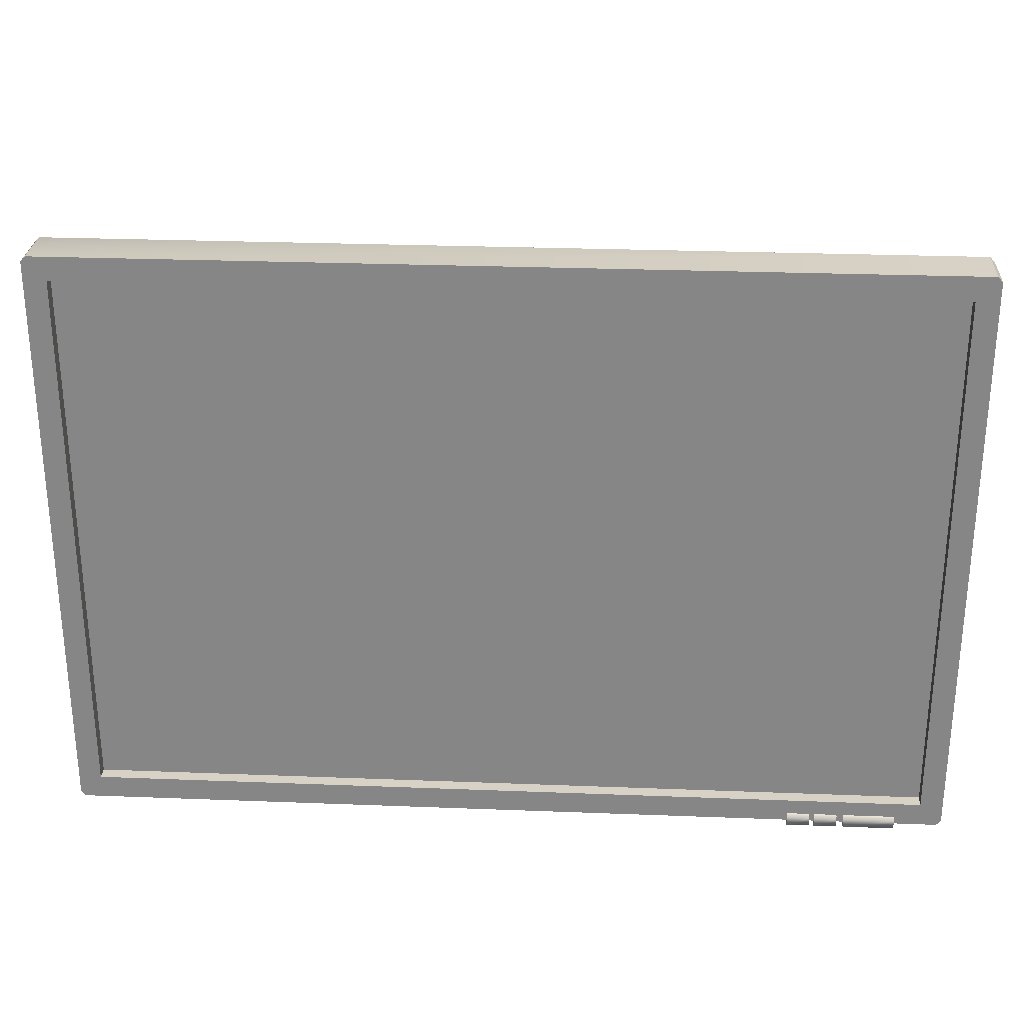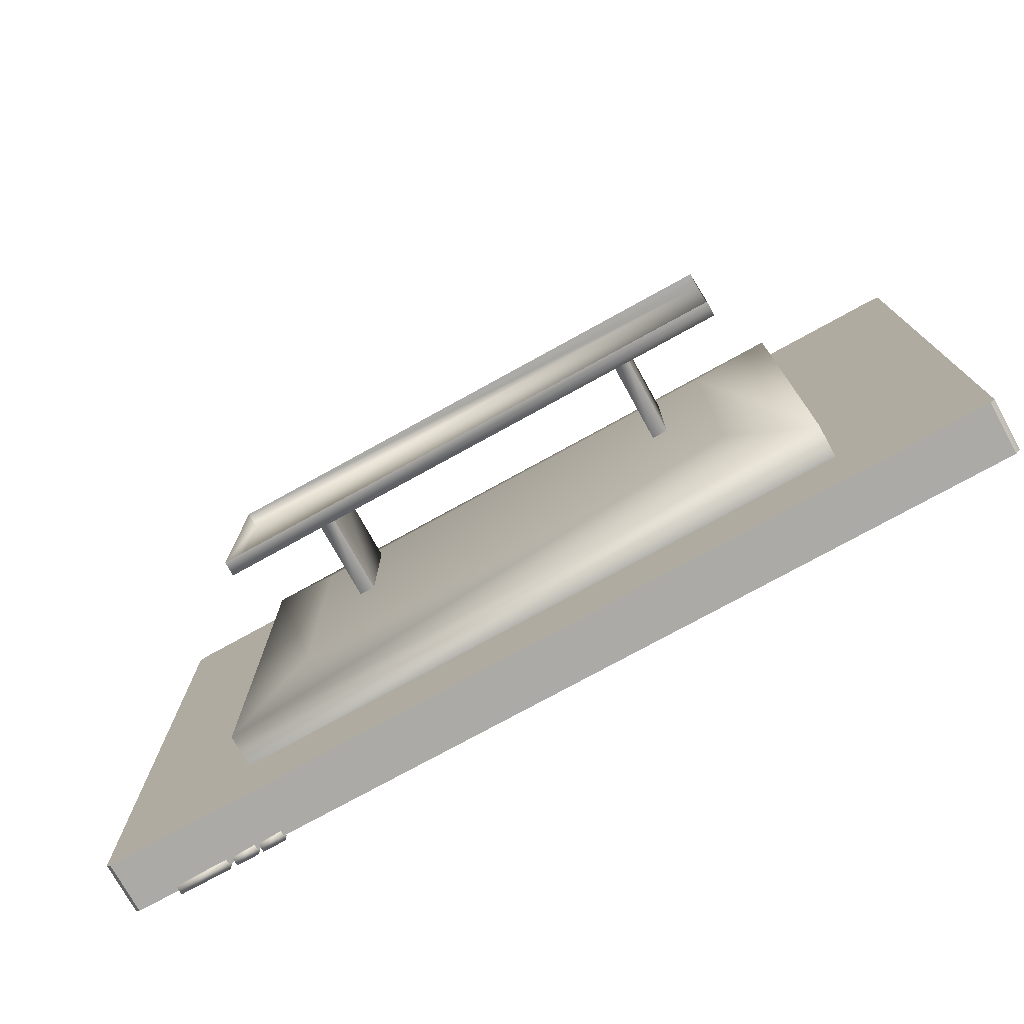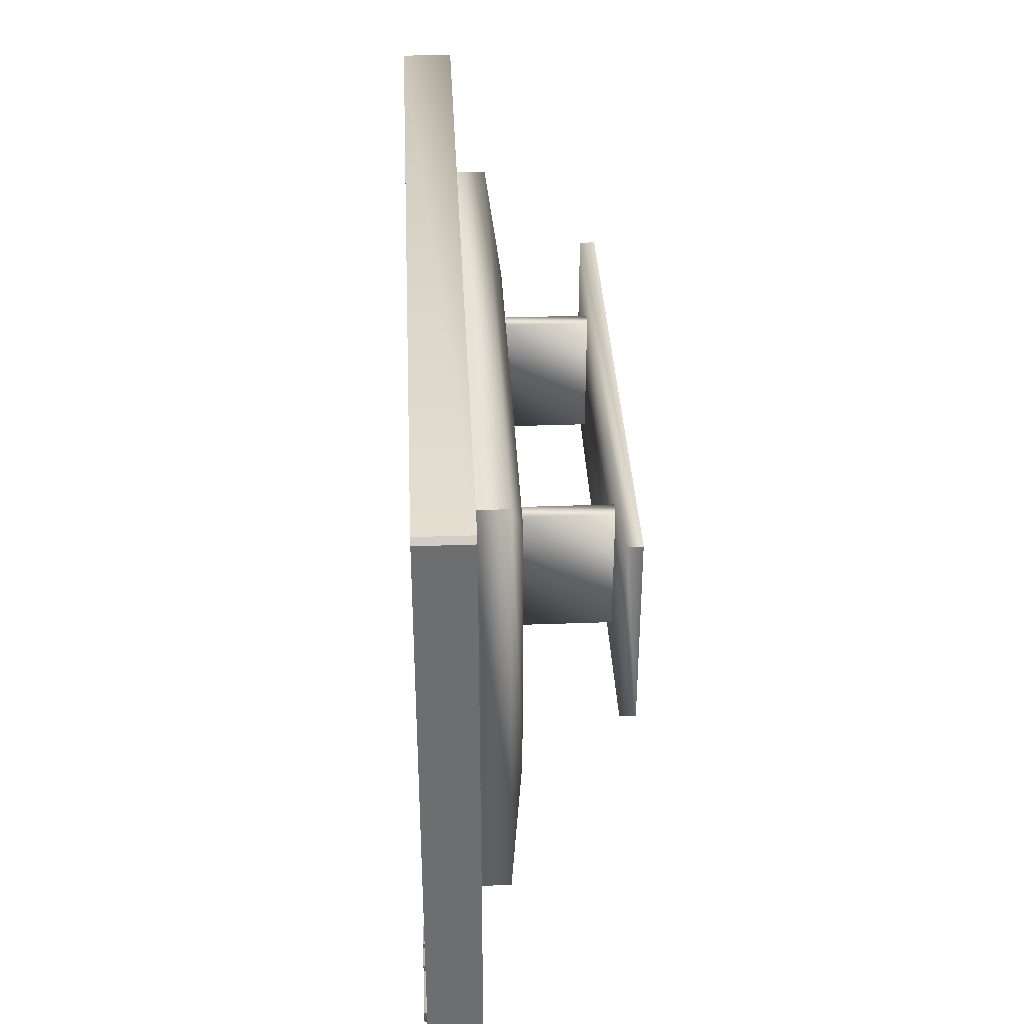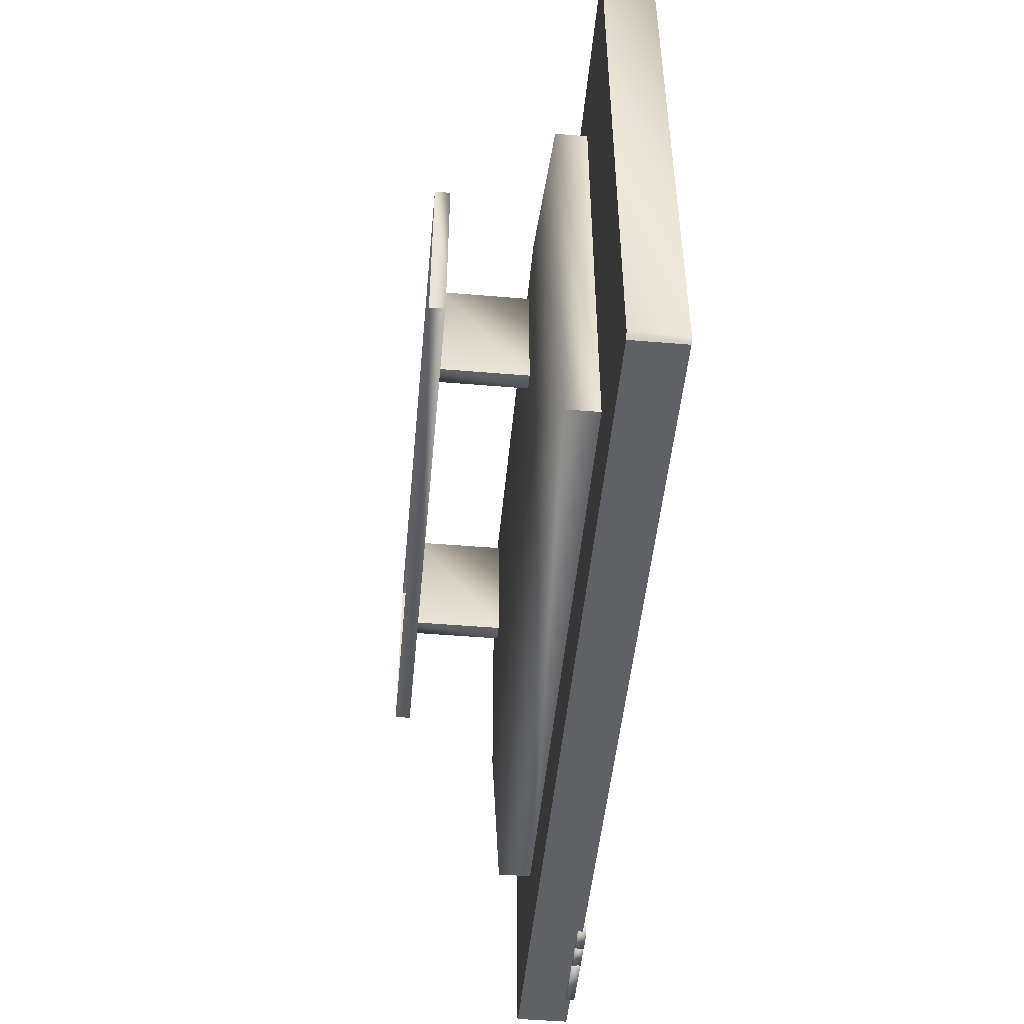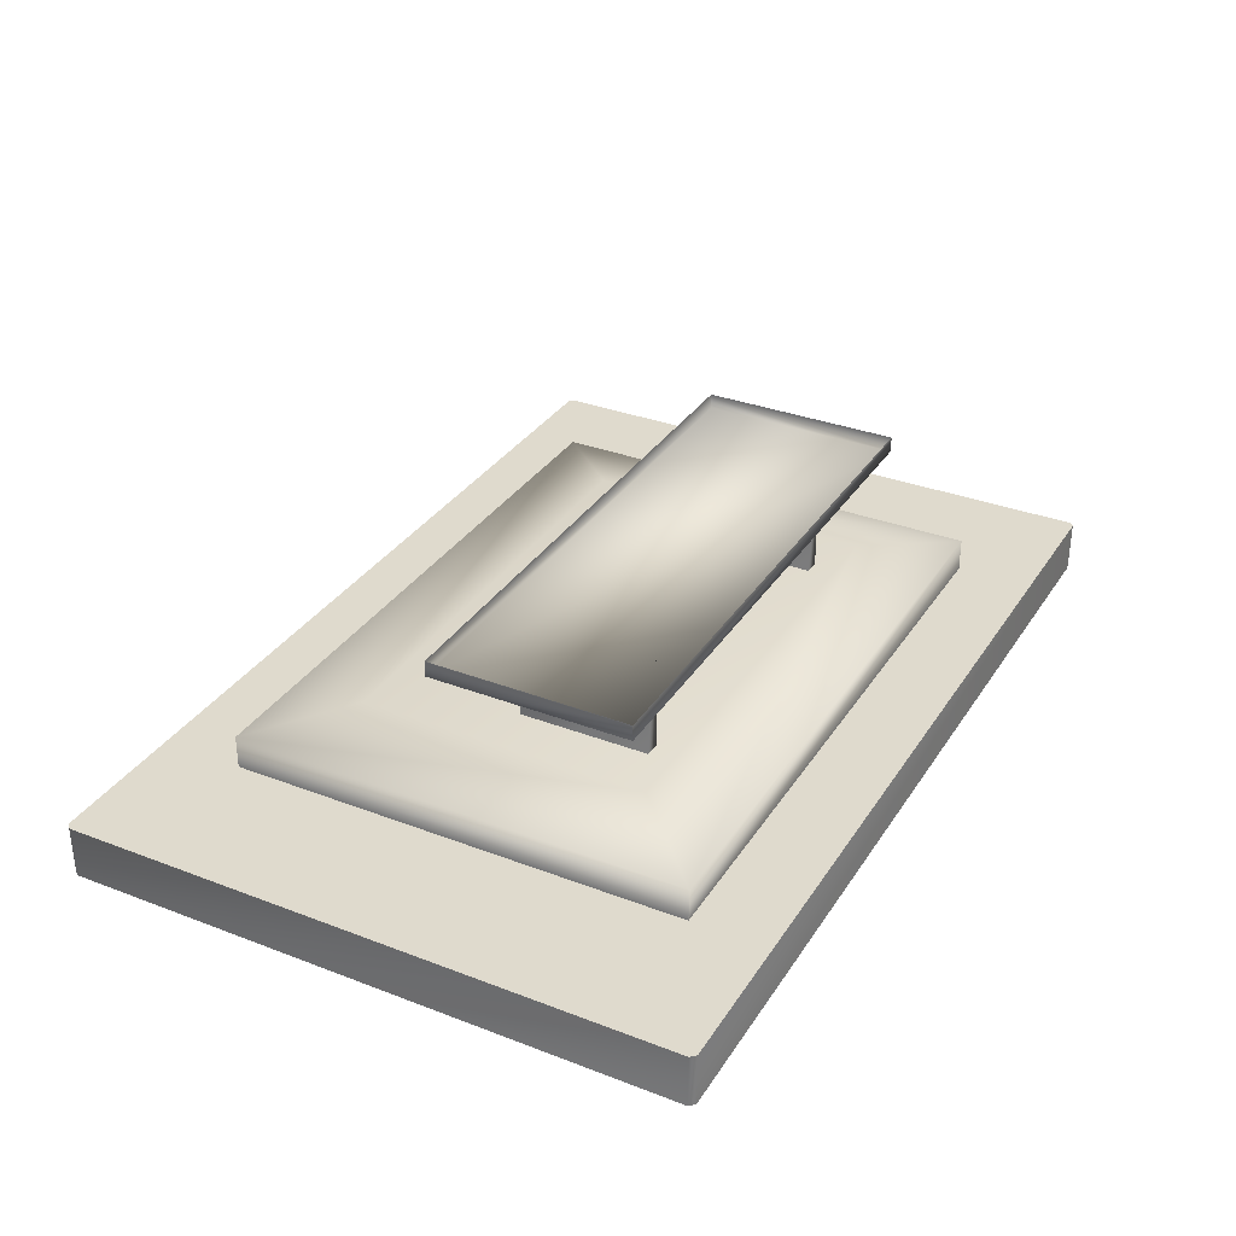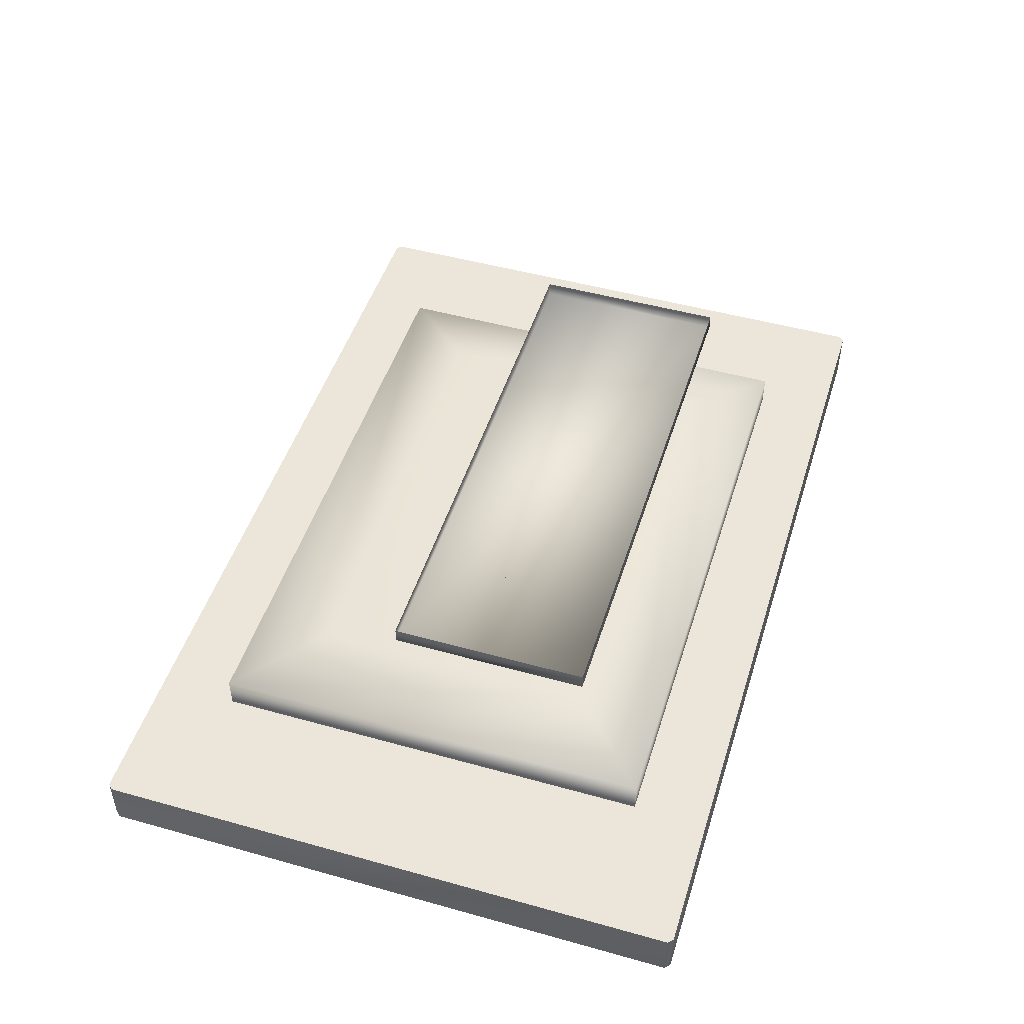
<metadata>
{"format":"obj","ext":"obj","renderer":"f3d","projection":"perspective","resolution":1024,"background":"white","views":[{"elev":27.5,"azim":-176.6,"up":"+Y"},{"elev":-75.7,"azim":28.9,"up":"+Y"},{"elev":36.1,"azim":-92.7,"up":"+Y"},{"elev":-48.9,"azim":84.7,"up":"+Y"},{"elev":32.9,"azim":117.9,"up":"+Z"},{"elev":48.5,"azim":107.3,"up":"+Z"}]}
</metadata>
<code>
v -38.4 -26.44 3.942
v 38.78 -26.44 3.942
v 39.2 -25.99 3.942
v 39.2 25.47 3.942
v 38.78 25.91 3.942
v -38.4 25.91 3.942
v -38.81 25.47 3.942
v -38.81 -25.99 3.942
v -36.84 -24.34 0.6613
v -36.84 23.81 0.6613
v 37.23 23.81 0.6613
v 37.23 -24.34 0.6613
v -38.81 25.47 -0.4987
v -38.81 -25.99 -0.4987
v 38.78 25.91 -0.4987
v -38.4 25.91 -0.4987
v 39.2 -25.99 -0.4987
v 39.2 25.47 -0.4987
v -38.4 -26.44 -0.4987
v 38.78 -26.44 -0.4987
v -38.52 25.6 -0.4987
v -36.84 23.81 -0.4987
v -36.84 -24.34 -0.4987
v -38.52 -26.12 -0.4987
v 38.9 25.6 -0.4987
v 37.23 23.81 -0.4987
v 38.9 -26.12 -0.4987
v 37.23 -24.34 -0.4987
v -27.07 -26.77 -0.7914
v -25.08 -26.77 -0.7914
v -25.08 -26.77 -0.05338
v -27.07 -26.77 -0.05338
v -27.07 -25.72 -0.7914
v -27.07 -25.72 -0.05338
v -25.08 -25.72 -0.05338
v -25.08 -25.72 -0.7914
v -29.48 -26.77 -0.7914
v -27.5 -26.77 -0.7914
v -27.5 -26.77 -0.05338
v -29.48 -26.77 -0.05338
v -29.48 -25.72 -0.7914
v -29.48 -25.72 -0.05338
v -27.5 -25.72 -0.05338
v -27.5 -25.72 -0.7914
v -34.6 -26.77 -0.7914
v -30.1 -26.77 -0.7914
v -30.1 -26.77 -0.05338
v -34.6 -26.77 -0.05338
v -34.6 -25.72 -0.7914
v -34.6 -25.72 -0.05338
v -30.1 -25.72 -0.05338
v -30.1 -25.72 -0.7914
v -19.51 -12.32 8.013
v 19.89 -12.32 8.013
v 19.89 12.29 8.013
v -19.51 12.29 8.013
v -26.61 -19.42 6.76
v -26.61 19.39 6.76
v -26.61 19.39 3.72
v -26.61 -19.42 3.72
v 26.99 19.39 6.76
v 26.99 19.39 3.72
v 26.99 -19.42 6.76
v 26.99 -19.42 3.72
v -15.26 -0.7225 15.58
v -15.26 10.33 15.58
v -15.26 10.33 8.013
v -15.26 -0.7225 8.013
v -13.9 10.33 15.58
v -13.9 10.33 8.013
v -13.9 -0.7225 15.58
v -13.9 -0.7225 8.013
v 14.28 -0.7225 15.58
v 14.28 10.33 15.58
v 14.28 10.33 8.013
v 14.28 -0.7225 8.013
v 15.65 10.33 15.58
v 15.65 10.33 8.013
v 15.65 -0.7225 15.58
v 15.65 -0.7225 8.013
v -23.58 13.33 15.58
v 23.96 13.33 15.58
v 23.96 -3.717 15.58
v -23.58 -3.717 15.58
v -23.58 -3.717 16.92
v -23.58 13.33 16.92
v 23.96 -3.717 16.92
v 23.96 13.33 16.92
g ROOT
f 2 3 1
f 4 5 3
f 3 5 1
f 6 7 5
f 5 7 1
f 1 7 8
f 10 11 9
f 12 9 11
f 7 13 8
f 14 8 13
f 5 15 6
f 16 6 15
f 3 17 4
f 18 4 17
f 1 19 2
f 20 2 19
f 13 21 14
f 21 22 14
f 22 23 14
f 14 23 24
f 15 25 16
f 25 26 16
f 26 22 16
f 16 22 21
f 17 27 18
f 27 28 18
f 28 26 18
f 18 26 25
f 19 24 20
f 24 23 20
f 23 28 20
f 20 28 27
f 22 10 23
f 9 23 10
f 26 11 22
f 10 22 11
f 28 12 26
f 11 26 12
f 23 9 28
f 12 28 9
f 24 19 14
f 21 13 16
f 27 17 20
f 25 15 18
f 6 16 7
f 13 7 16
f 19 1 14
f 8 14 1
f 4 18 5
f 15 5 18
f 2 20 3
f 17 3 20
f 30 31 29
f 32 29 31
f 34 35 33
f 36 33 35
f 32 34 29
f 33 29 34
f 31 35 32
f 34 32 35
f 30 36 31
f 35 31 36
f 29 33 30
f 36 30 33
f 38 39 37
f 40 37 39
f 42 43 41
f 44 41 43
f 40 42 37
f 41 37 42
f 39 43 40
f 42 40 43
f 38 44 39
f 43 39 44
f 37 41 38
f 44 38 41
f 46 47 45
f 48 45 47
f 50 51 49
f 52 49 51
f 48 50 45
f 49 45 50
f 47 51 48
f 50 48 51
f 46 52 47
f 51 47 52
f 45 49 46
f 52 46 49
f 54 55 53
f 56 53 55
f 58 59 57
f 60 57 59
f 61 62 58
f 59 58 62
f 63 64 61
f 62 61 64
f 57 60 63
f 64 63 60
f 63 54 57
f 53 57 54
f 61 55 63
f 54 63 55
f 58 56 61
f 55 61 56
f 57 53 58
f 56 58 53
f 66 67 65
f 68 65 67
f 69 70 66
f 67 66 70
f 71 72 69
f 70 69 72
f 65 68 71
f 72 71 68
f 74 75 73
f 76 73 75
f 77 78 74
f 75 74 78
f 79 80 77
f 78 77 80
f 73 76 79
f 80 79 76
f 82 83 81
f 84 81 83
f 84 85 81
f 86 81 85
f 83 87 84
f 85 84 87
f 82 88 83
f 87 83 88
f 81 86 82
f 88 82 86

</code>
